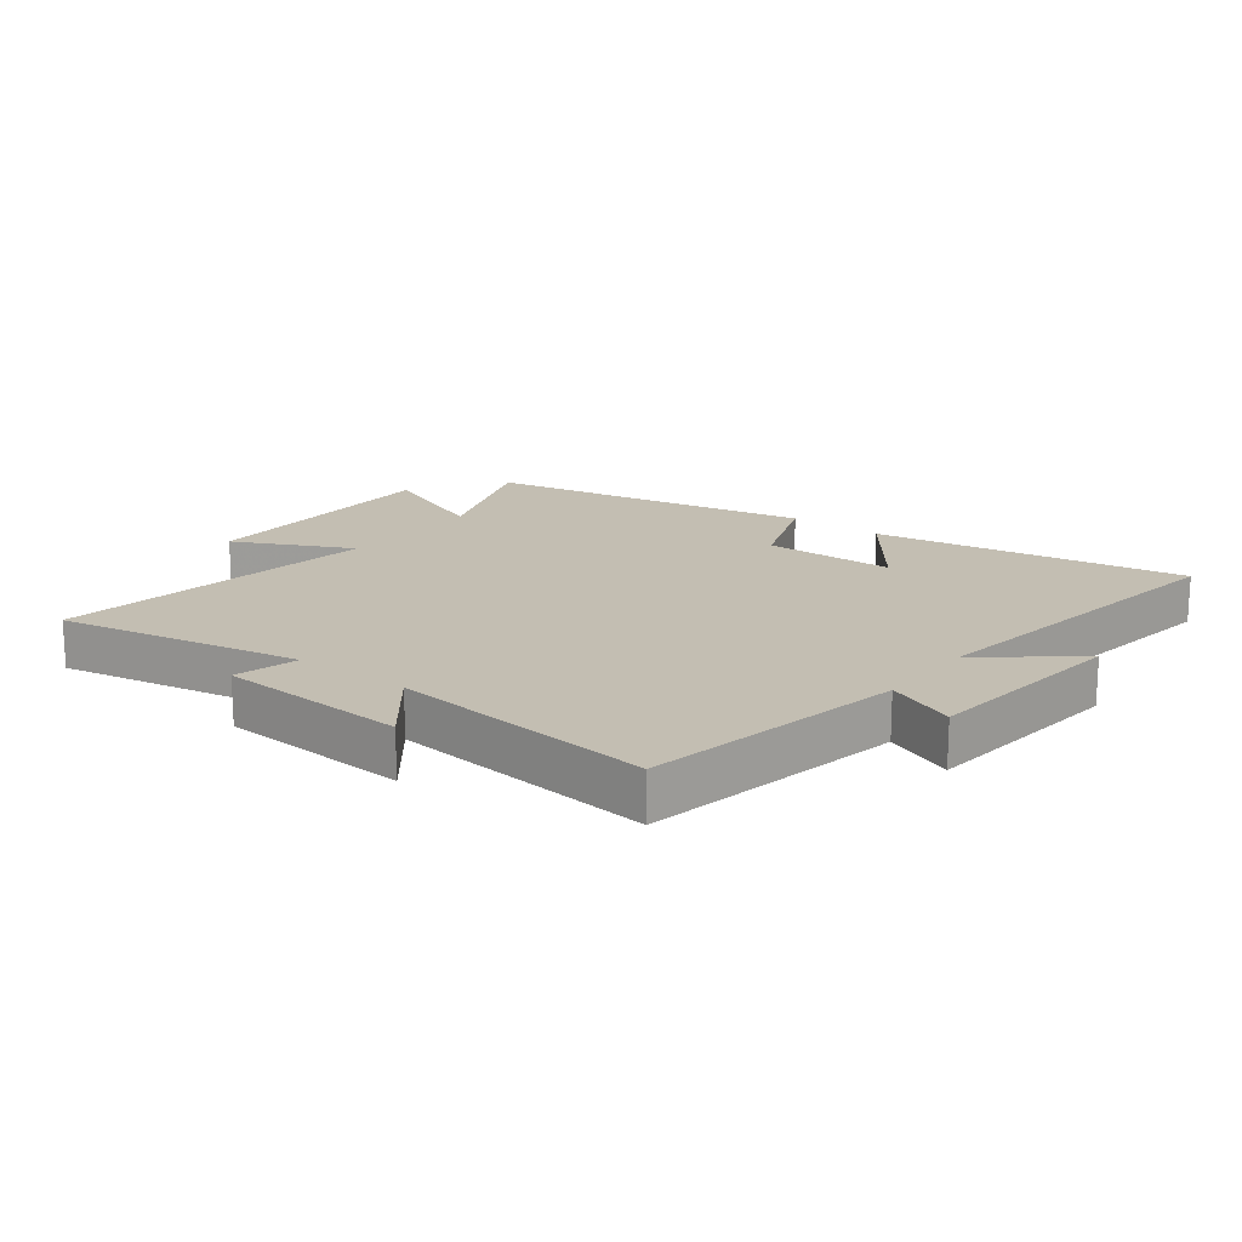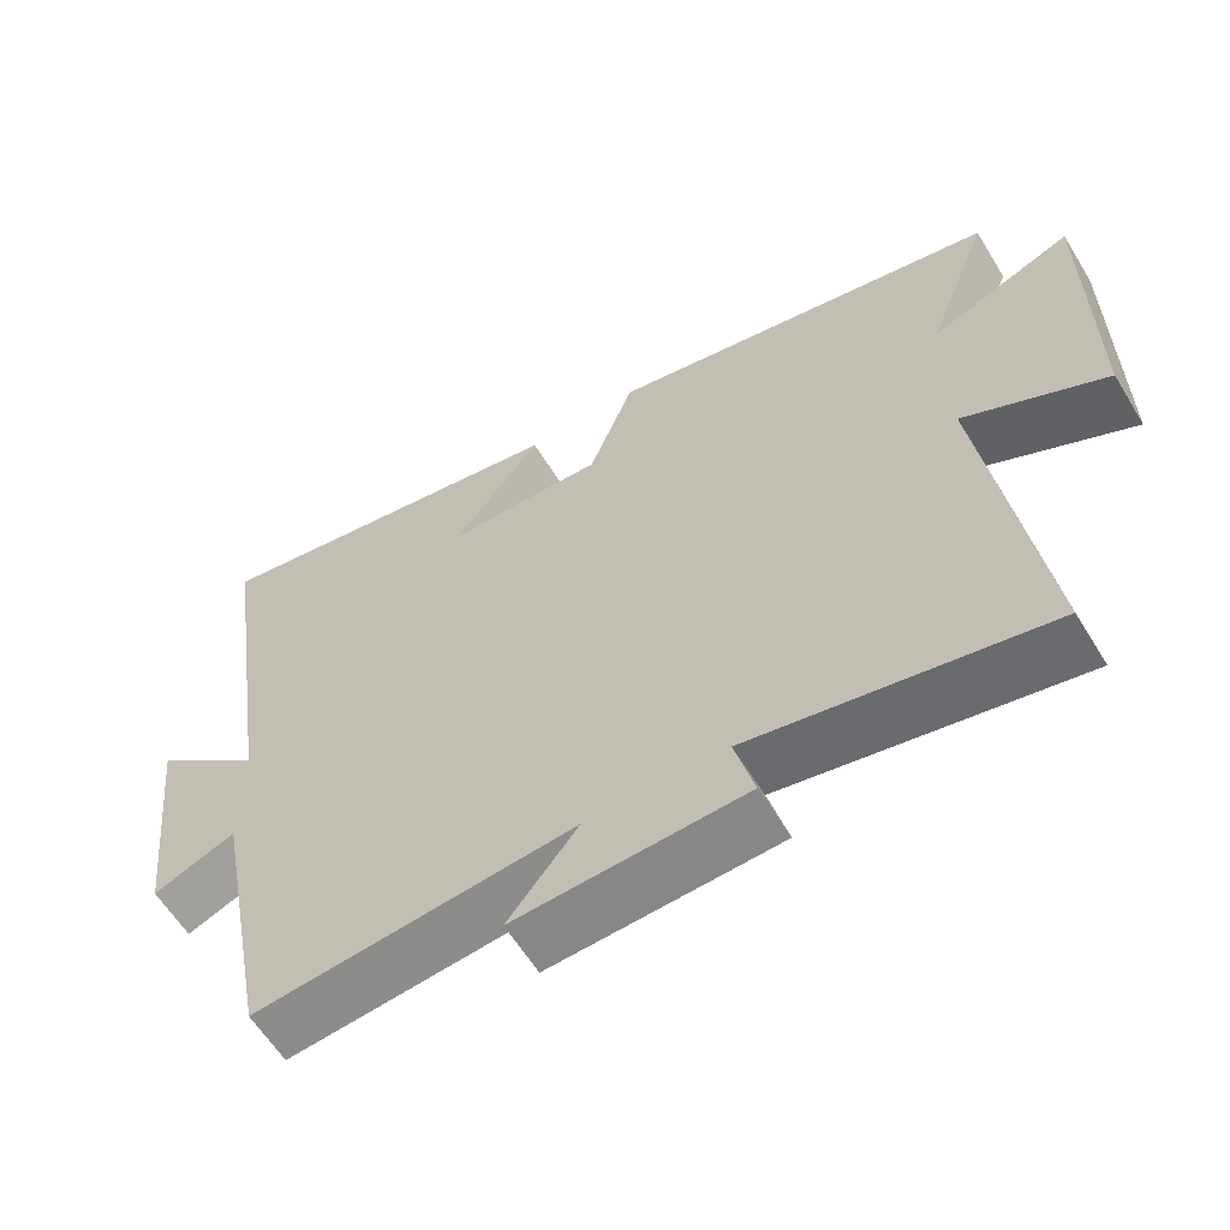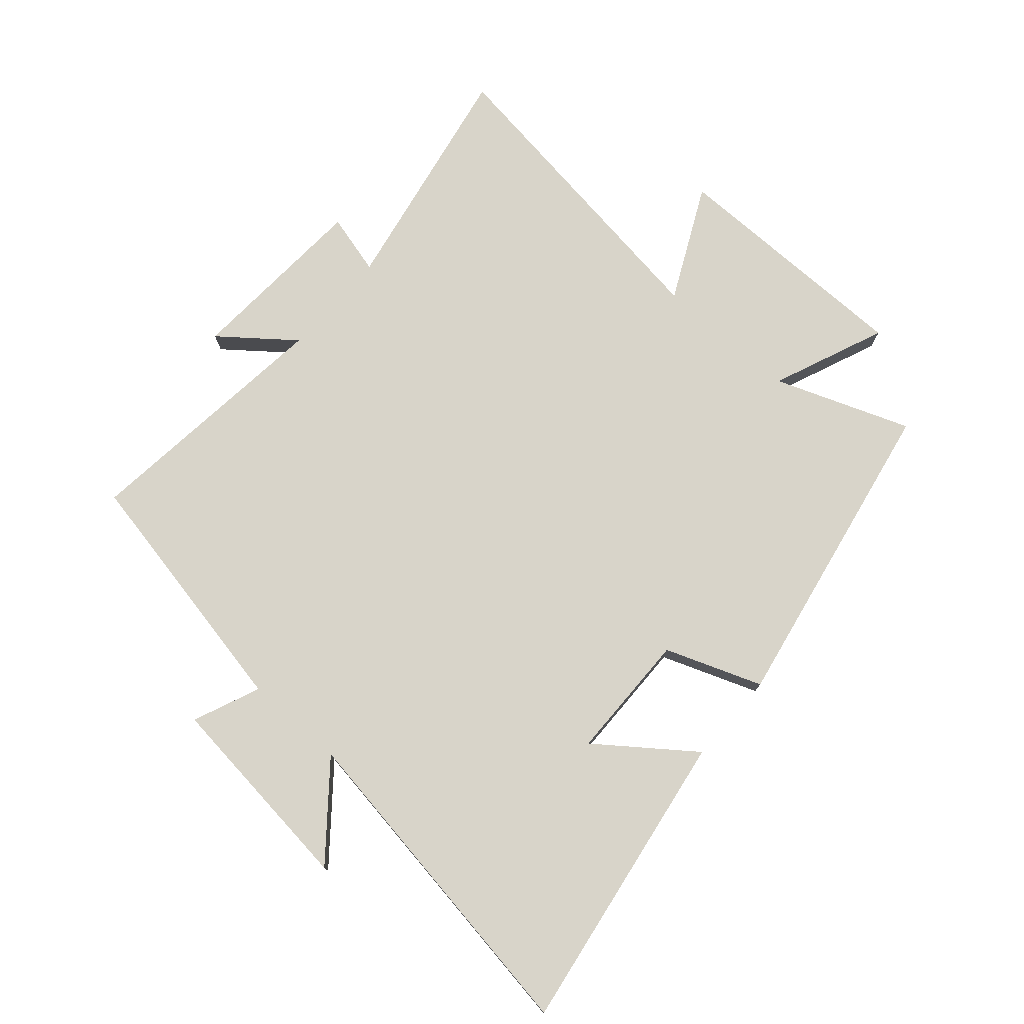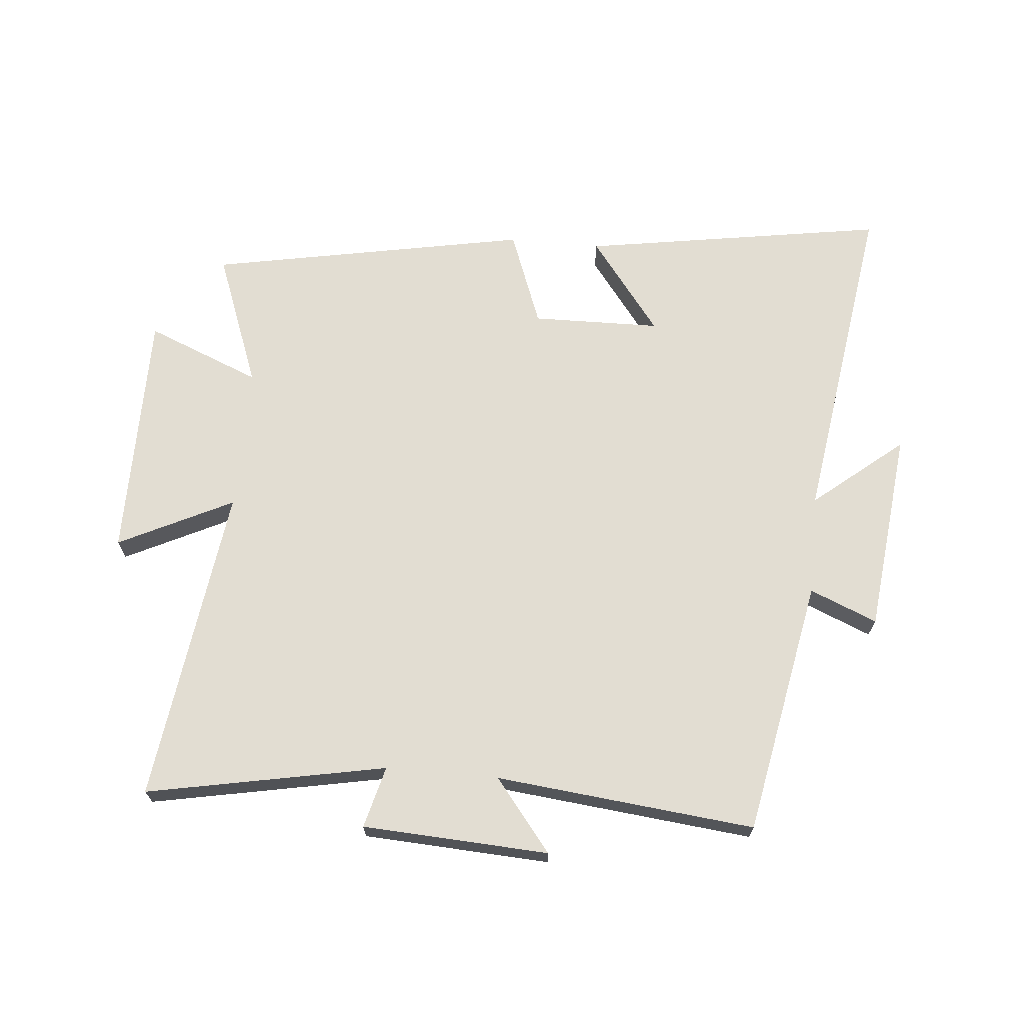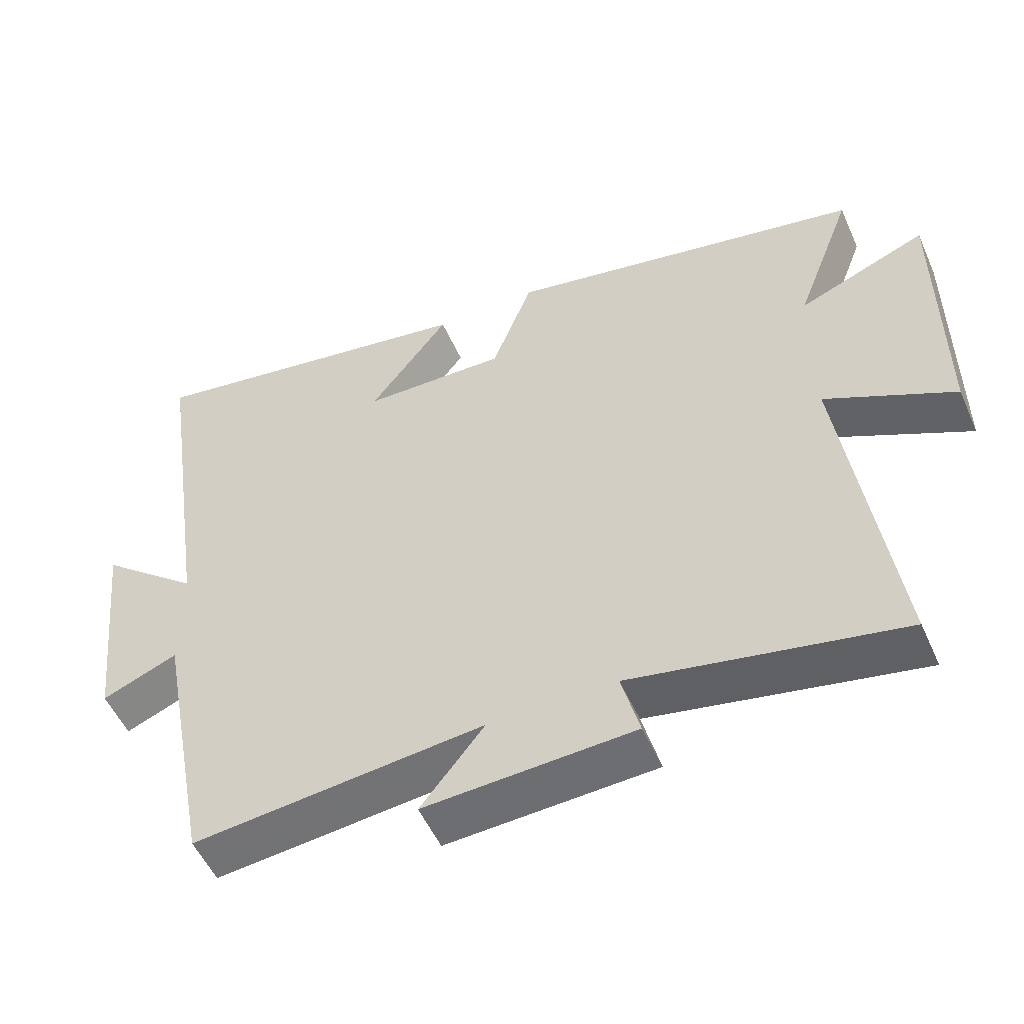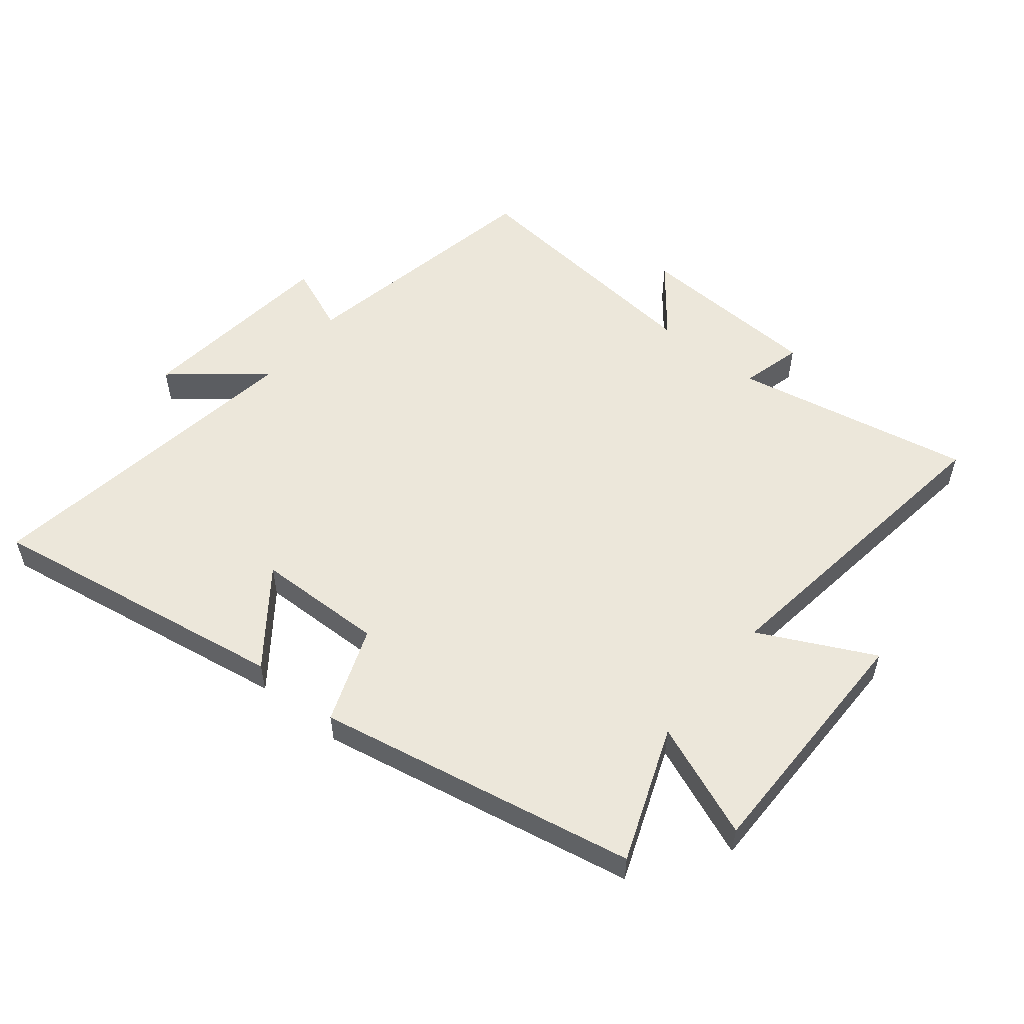
<metadata>
{"format":"obj","ext":"obj","renderer":"f3d","projection":"perspective","resolution":1024,"background":"white","views":[{"elev":17.4,"azim":-142.5,"up":"+Y"},{"elev":-60.6,"azim":31.4,"up":"+Z"},{"elev":75.7,"azim":-48.6,"up":"+Y"},{"elev":68.3,"azim":-174.8,"up":"+Y"},{"elev":-52.9,"azim":23.7,"up":"+Z"},{"elev":54.0,"azim":38.9,"up":"+Y"}]}
</metadata>
<code>
v -0.58 0.07 0.58
v -0.087 0.07 0.5
v -0.202 0.07 0.348
v 0.006 0.07 0.344
v 0.065 0.07 0.5
v 0.583 0.07 0.401
v 0.5 0.07 0.182
v 0.685 0.07 0.257
v 0.685 0.07 -0.149
v 0.5 0.07 -0.058
v 0.57 0.07 -0.575
v 0.183 0.07 -0.5
v 0.209 0.07 -0.6
v -0.093 0.07 -0.616
v -0.001 0.07 -0.5
v -0.421 0.07 -0.544
v -0.5 0.07 -0.129
v -0.609 0.07 -0.174
v -0.645 0.07 0.156
v -0.5 0.07 0.037
v -0.58 0 0.58
v -0.087 0 0.5
v -0.202 0 0.348
v 0.006 0 0.344
v 0.065 0 0.5
v 0.583 0 0.401
v 0.5 0 0.182
v 0.685 0 0.257
v 0.685 0 -0.149
v 0.5 0 -0.058
v 0.57 0 -0.575
v 0.183 0 -0.5
v 0.209 0 -0.6
v -0.093 0 -0.616
v -0.001 0 -0.5
v -0.421 0 -0.544
v -0.5 0 -0.129
v -0.609 0 -0.174
v -0.645 0 0.156
v -0.5 0 0.037
f 17 18 19 20
f 15 16 17 20
f 15 20 1
f 12 13 14 15
f 12 15 1
f 10 11 12
f 7 8 9 10
f 7 10 12
f 4 5 6 7
f 3 4 7 12
f 1 2 3
f 1 3 12
f 40 39 38 37
f 40 37 36 35
f 21 40 35
f 35 34 33 32
f 21 35 32
f 32 31 30
f 30 29 28 27
f 32 30 27
f 27 26 25 24
f 32 27 24 23
f 23 22 21
f 32 23 21
f 1 21 22 2
f 2 22 23 3
f 3 23 24 4
f 4 24 25 5
f 5 25 26 6
f 6 26 27 7
f 7 27 28 8
f 8 28 29 9
f 9 29 30 10
f 10 30 31 11
f 11 31 32 12
f 12 32 33 13
f 13 33 34 14
f 14 34 35 15
f 15 35 36 16
f 16 36 37 17
f 17 37 38 18
f 18 38 39 19
f 19 39 40 20
f 20 40 21 1

</code>
